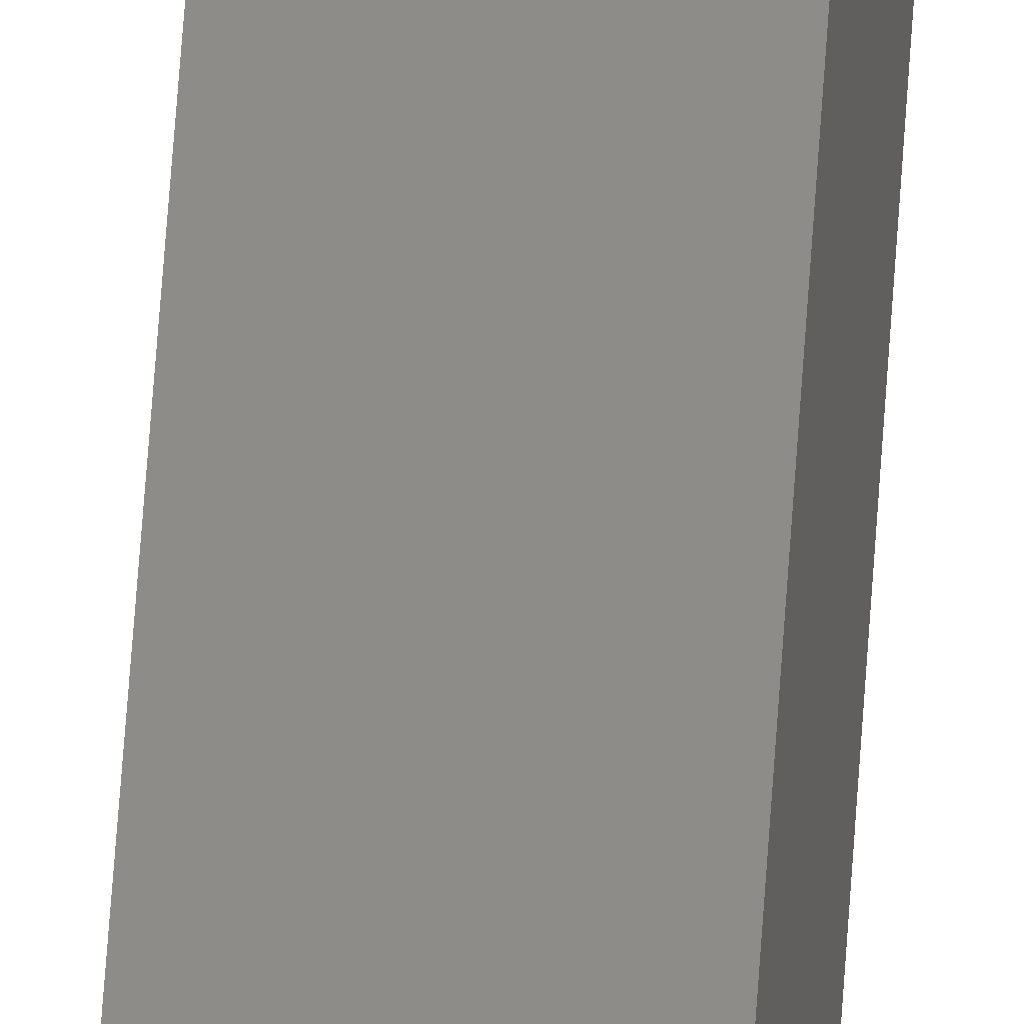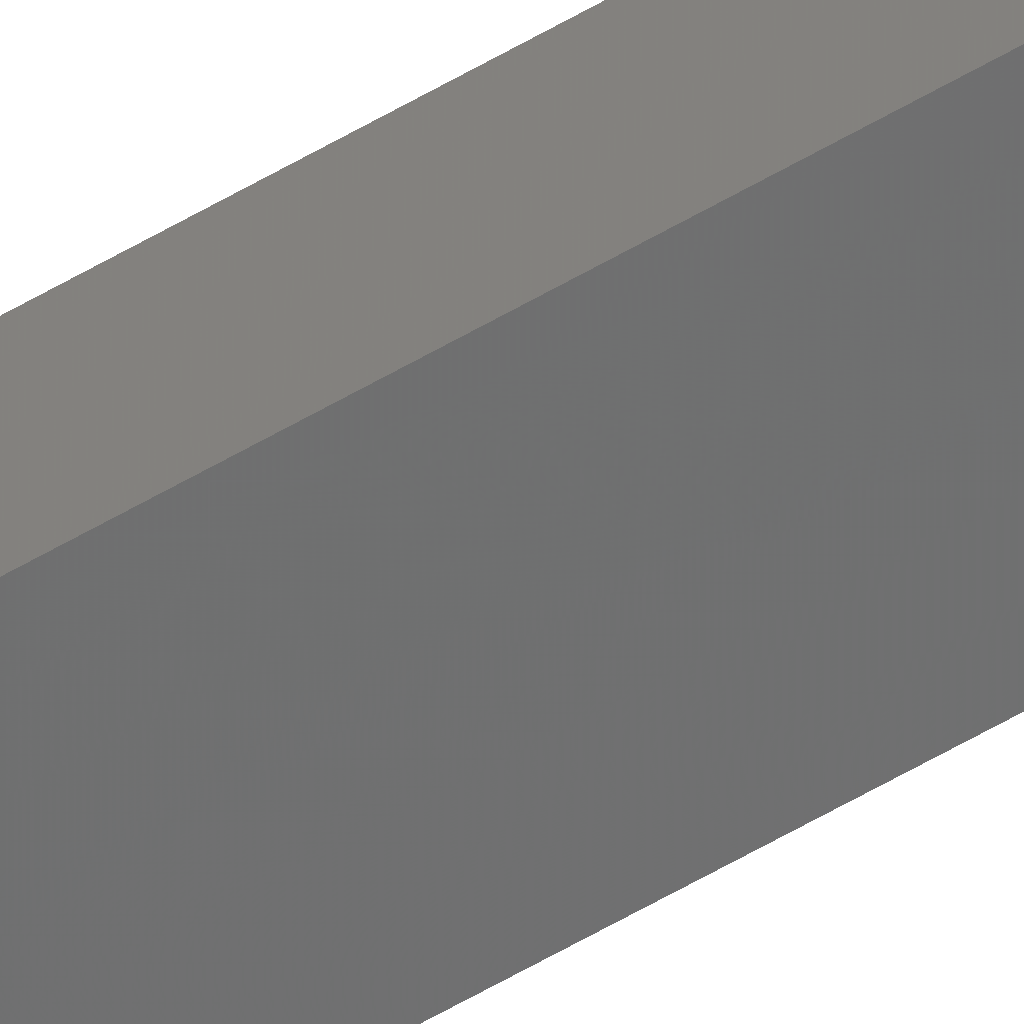
<metadata>
{"format":"stl","ext":"stl","renderer":"f3d","projection":"perspective","resolution":1024,"background":"white","views":[{"elev":41.3,"azim":2.9,"up":"+Y"},{"elev":-54.0,"azim":122.7,"up":"+Y"}]}
</metadata>
<code>
# stl→obj: 16 verts, 28 faces
v 9.838 -3.855 407
v 9.818 -3.857 407
v 9.818 -3.857 403.5
v 9.838 -3.855 403.5
v 9.857 -3.853 407
v 9.857 -3.853 403.5
v 9.877 -3.851 407
v 9.877 -3.851 403.5
v 9.872 -3.801 403.5
v 9.872 -3.801 407
v 9.812 -3.807 403.5
v 9.832 -3.805 407
v 9.832 -3.805 403.5
v 9.812 -3.807 407
v 9.852 -3.803 407
v 9.852 -3.803 403.5
f 1 2 3
f 1 3 4
f 5 4 6
f 5 1 4
f 7 6 8
f 7 5 6
f 7 9 10
f 8 9 7
f 11 12 13
f 14 12 11
f 13 15 16
f 16 15 9
f 12 15 13
f 15 10 9
f 14 3 2
f 11 3 14
f 8 16 9
f 6 16 8
f 4 11 13
f 4 13 16
f 4 16 6
f 3 11 4
f 15 7 10
f 12 5 15
f 15 5 7
f 14 1 12
f 12 1 5
f 14 2 1

</code>
